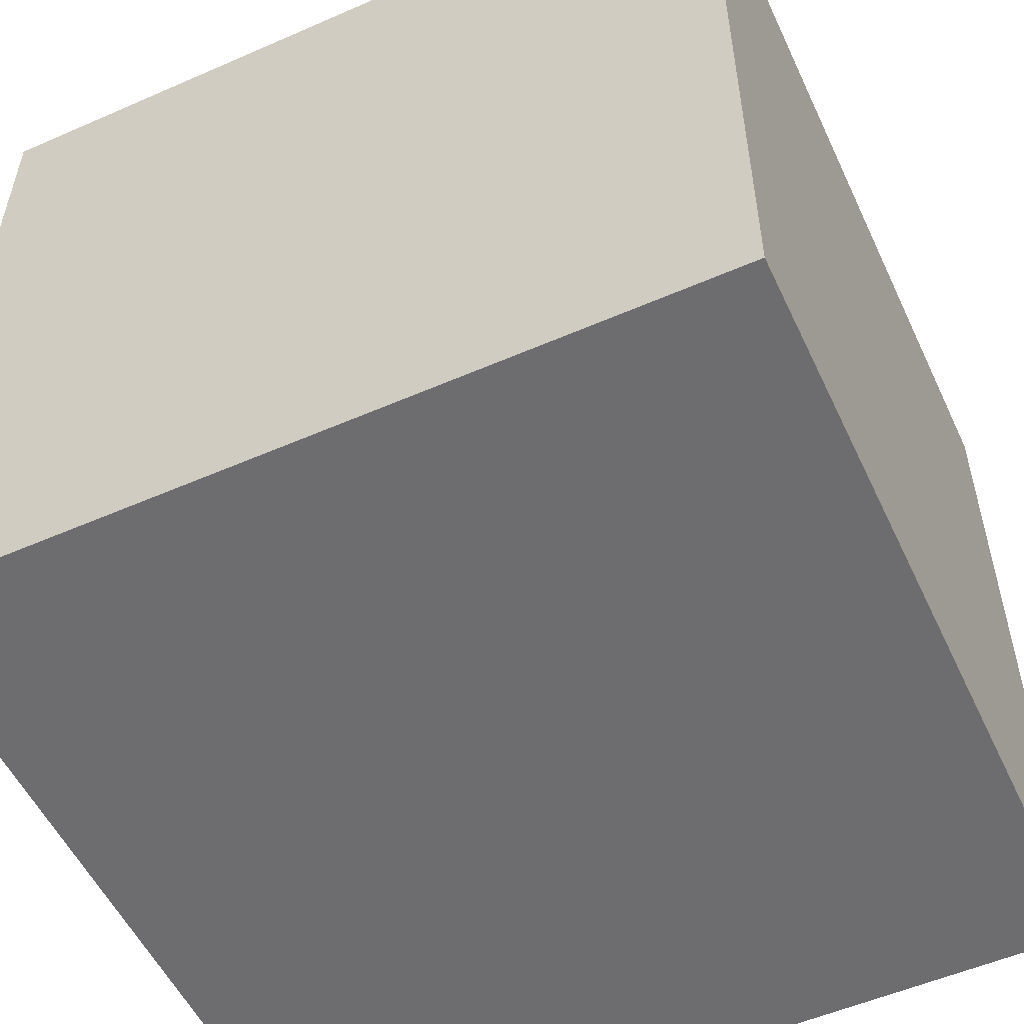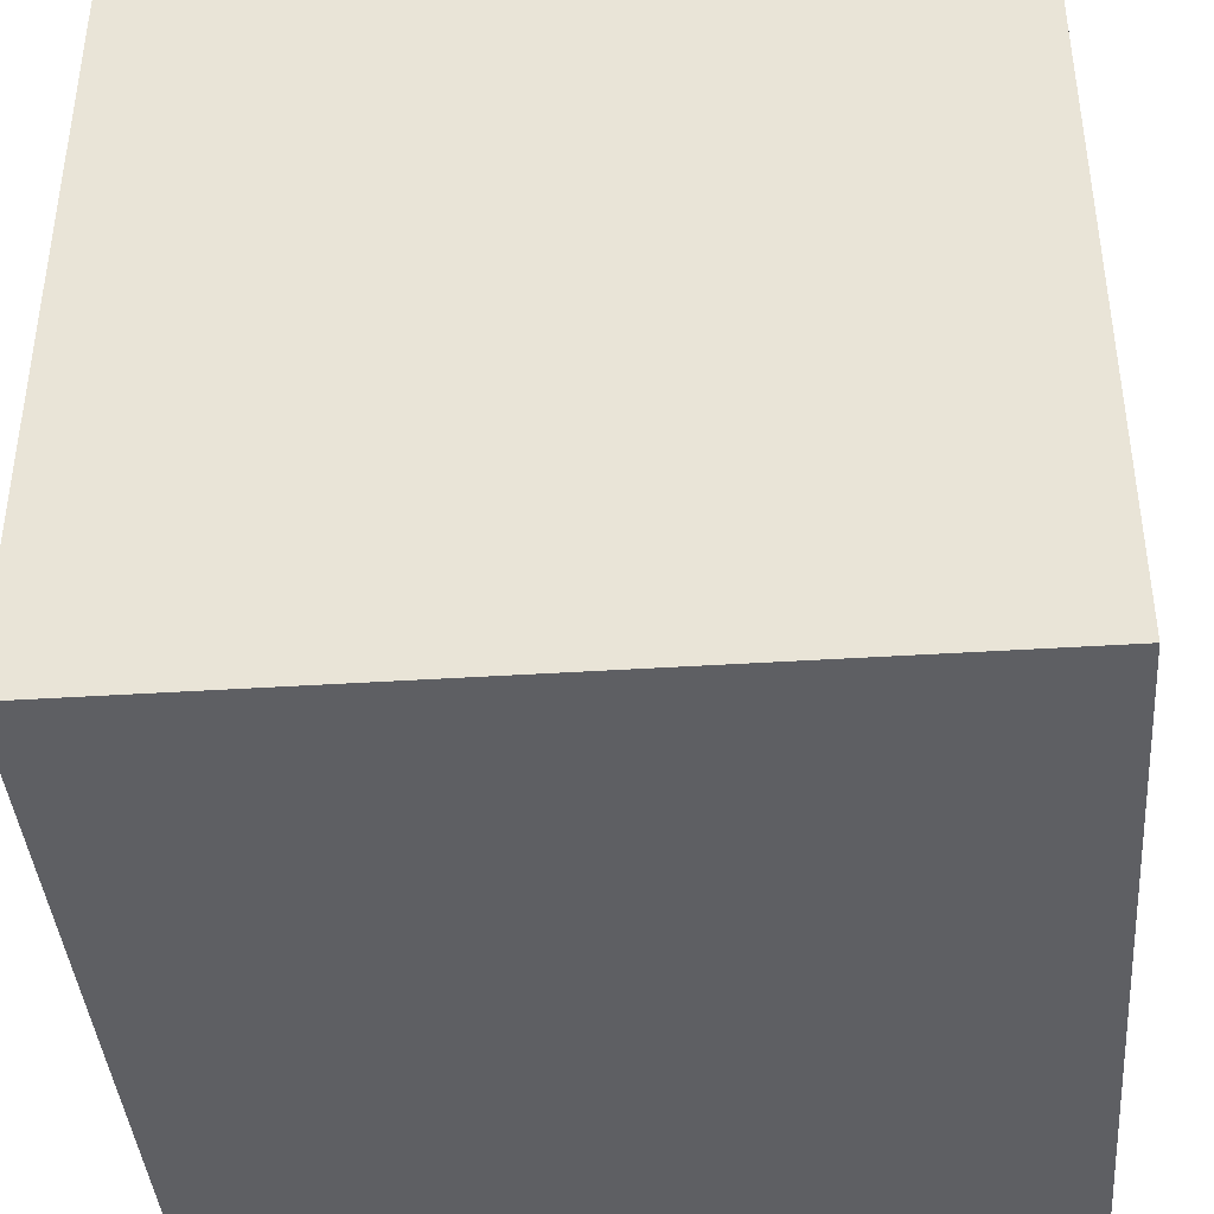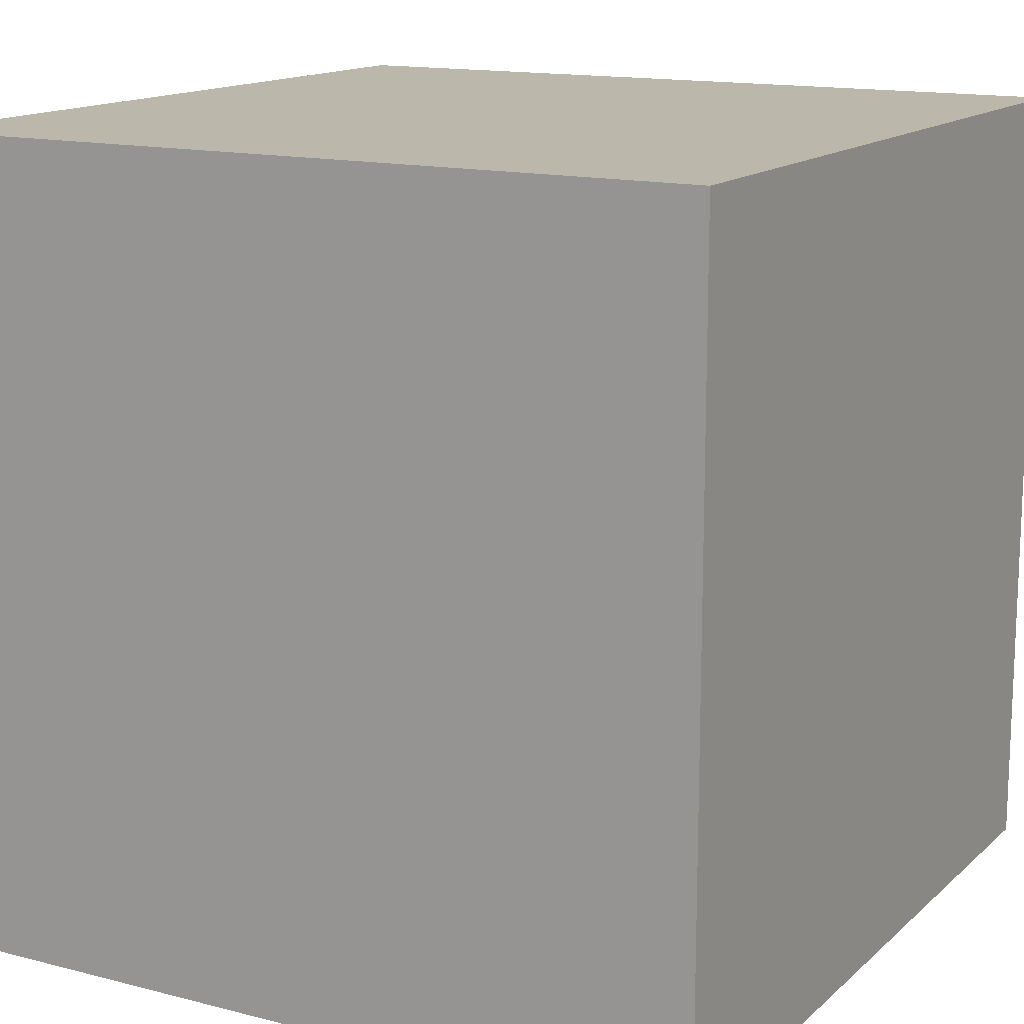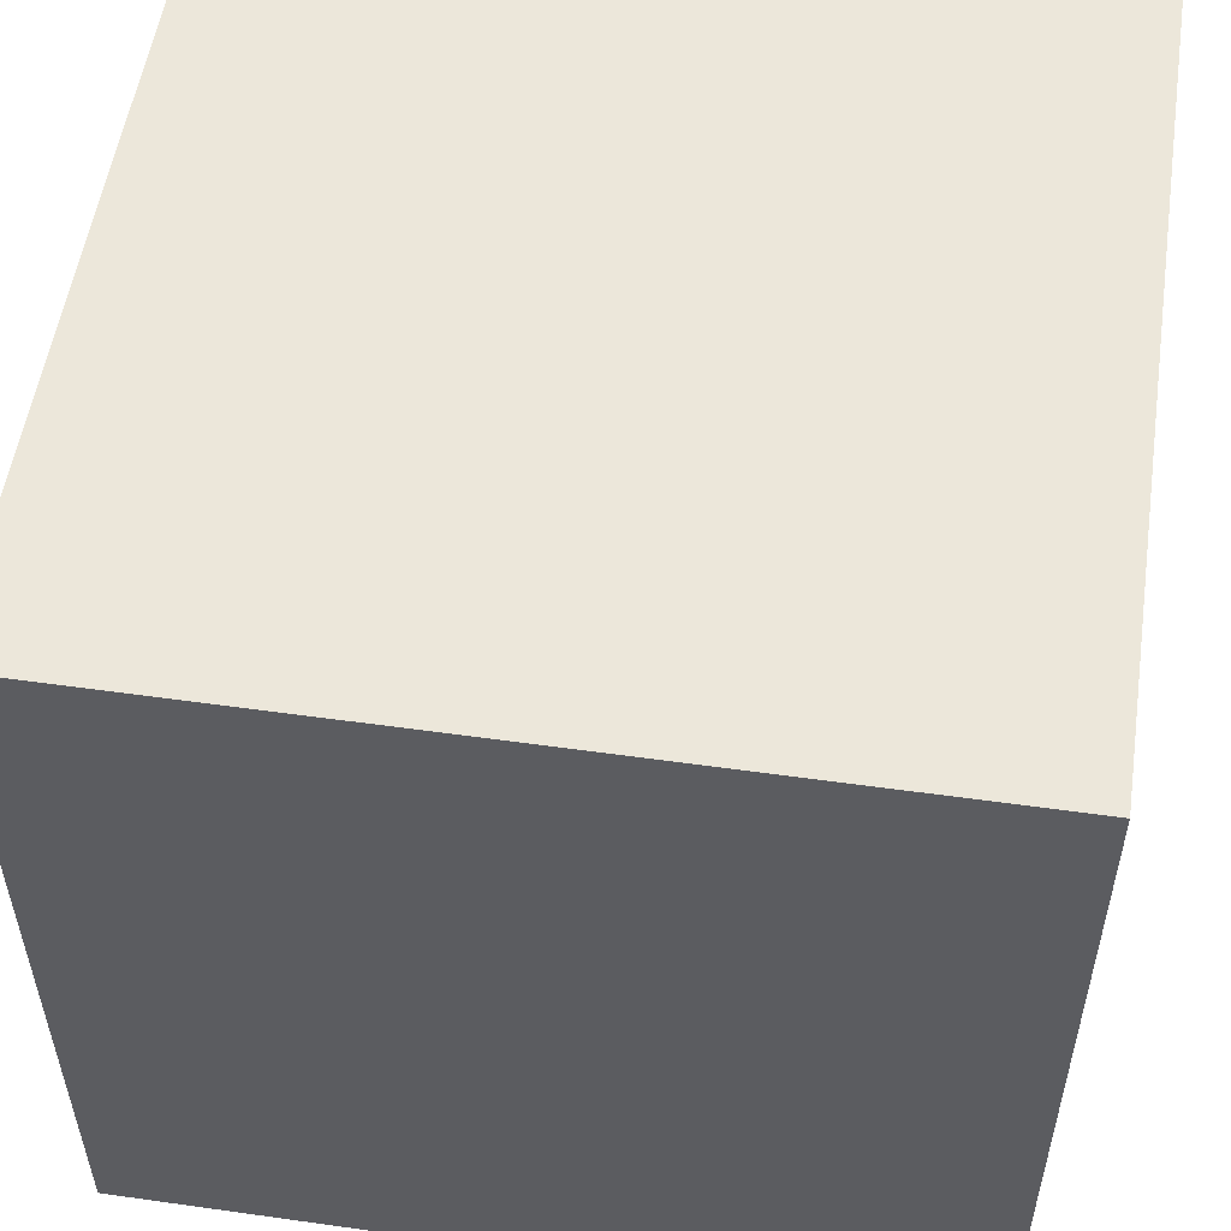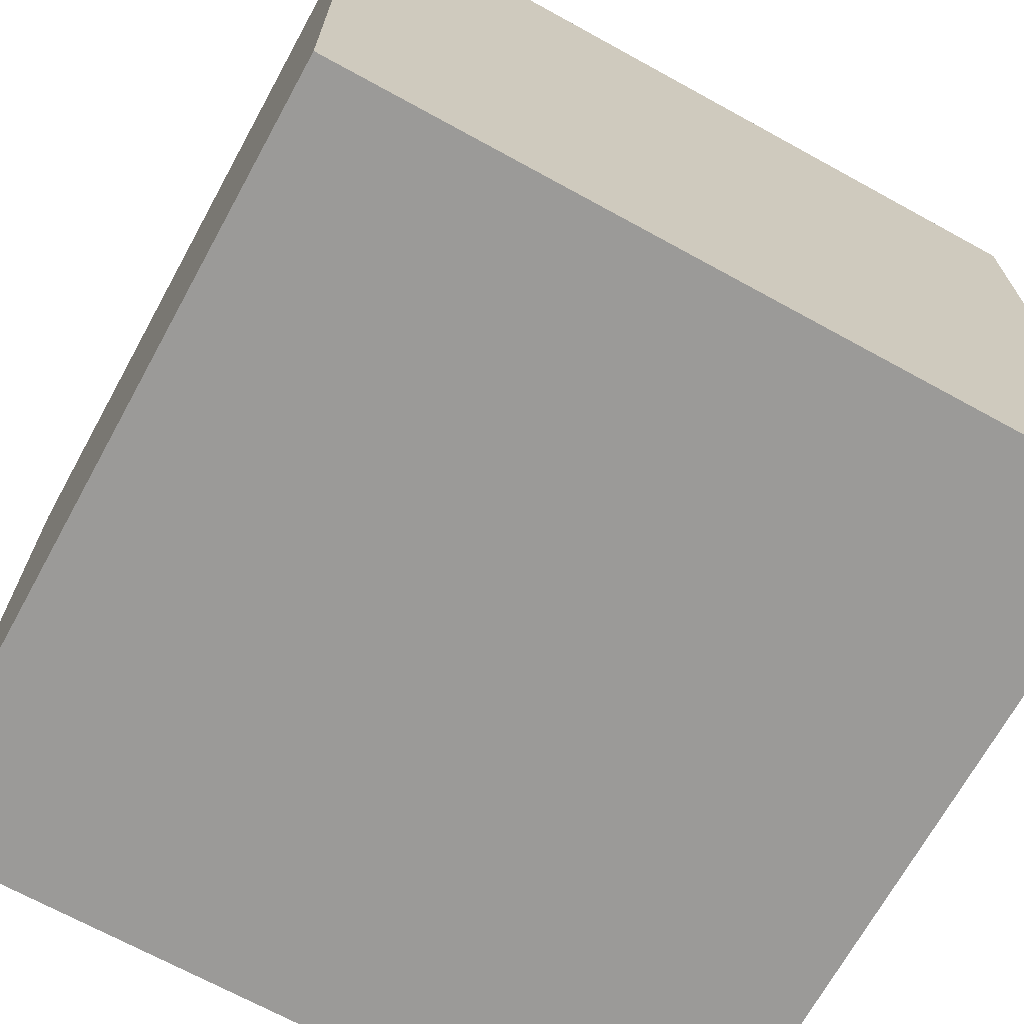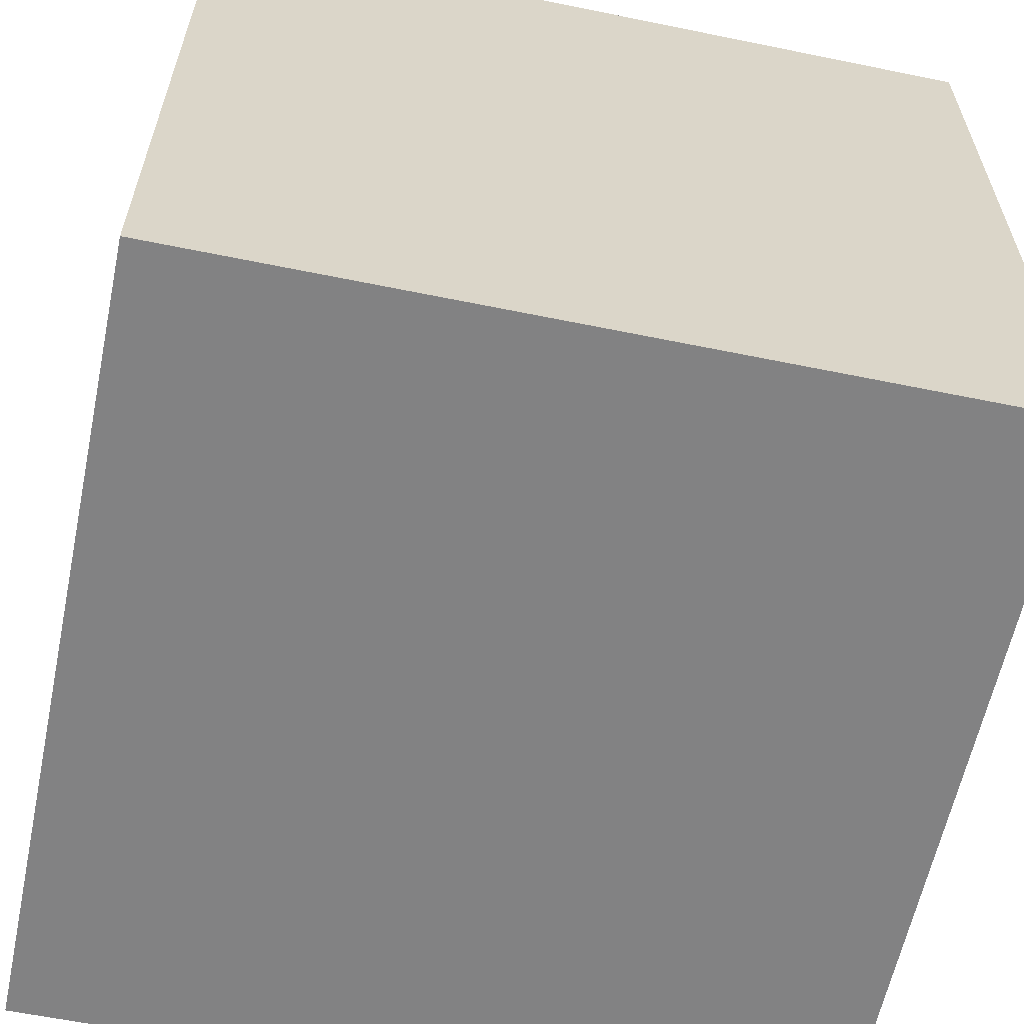
<metadata>
{"format":"obj","ext":"obj","renderer":"f3d","projection":"perspective","resolution":1024,"background":"white","views":[{"elev":-54.1,"azim":114.9,"up":"+Y"},{"elev":-40.6,"azim":-175.5,"up":"+Y"},{"elev":14.4,"azim":-150.7,"up":"+Y"},{"elev":54.0,"azim":98.5,"up":"+Z"},{"elev":-69.3,"azim":-28.8,"up":"+Y"},{"elev":-60.8,"azim":-101.8,"up":"+Z"}]}
</metadata>
<code>
o
v 37.5 37.5 37.5
v 37.5 -37.5 37.5
v 37.5 37.5 -37.5
v 37.5 -37.5 37.5
v 37.5 -37.5 -37.5
v 37.5 37.5 -37.5
v -37.5 37.5 -37.5
v -37.5 -37.5 -37.5
v -37.5 37.5 37.5
v -37.5 -37.5 -37.5
v -37.5 -37.5 37.5
v -37.5 37.5 37.5
v -37.5 37.5 -37.5
v -37.5 37.5 37.5
v 37.5 37.5 -37.5
v -37.5 37.5 37.5
v 37.5 37.5 37.5
v 37.5 37.5 -37.5
v -37.5 -37.5 37.5
v -37.5 -37.5 -37.5
v 37.5 -37.5 37.5
v -37.5 -37.5 -37.5
v 37.5 -37.5 -37.5
v 37.5 -37.5 37.5
v -37.5 37.5 37.5
v -37.5 -37.5 37.5
v 37.5 37.5 37.5
v -37.5 -37.5 37.5
v 37.5 -37.5 37.5
v 37.5 37.5 37.5
v 37.5 37.5 -37.5
v 37.5 -37.5 -37.5
v -37.5 37.5 -37.5
v 37.5 -37.5 -37.5
v -37.5 -37.5 -37.5
v -37.5 37.5 -37.5
f 1 2 3
f 4 5 6
f 7 8 9
f 10 11 12
f 13 14 15
f 16 17 18
f 19 20 21
f 22 23 24
f 25 26 27
f 28 29 30
f 31 32 33
f 34 35 36

</code>
